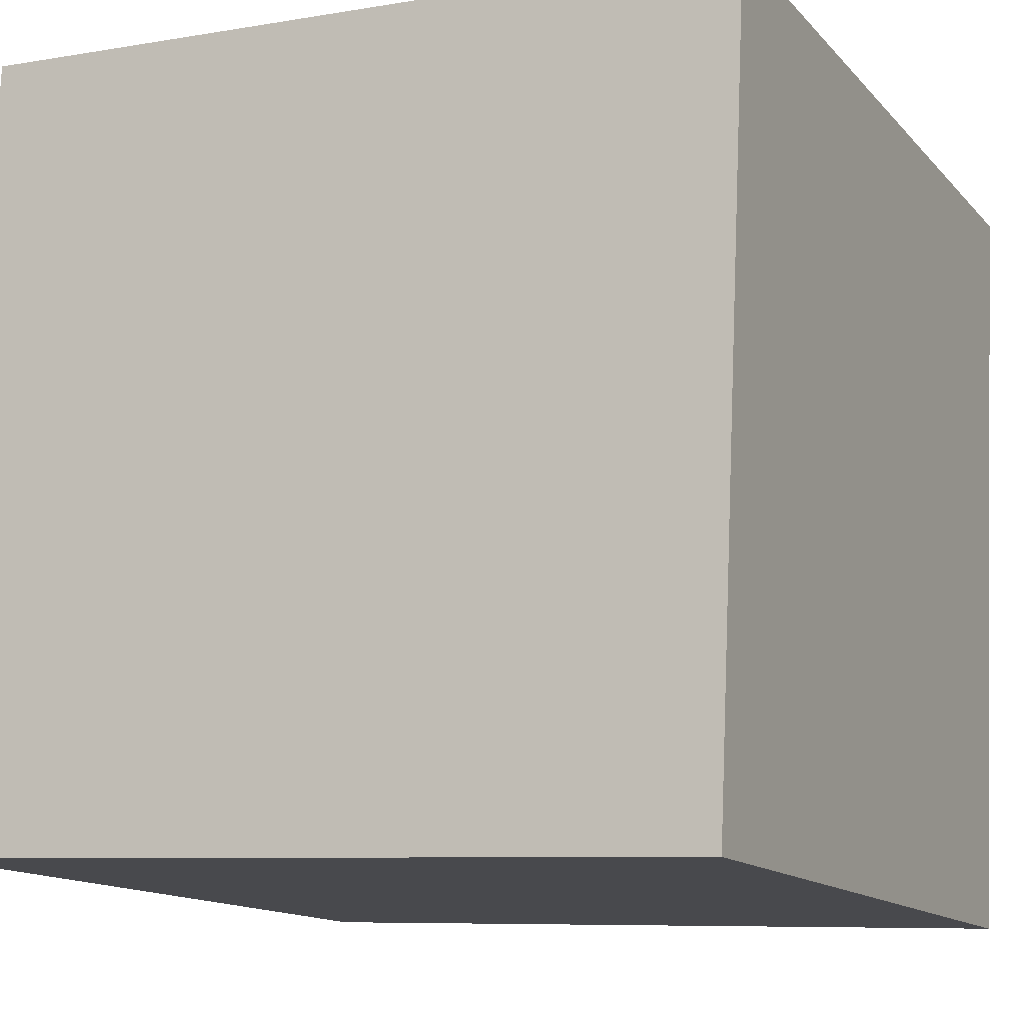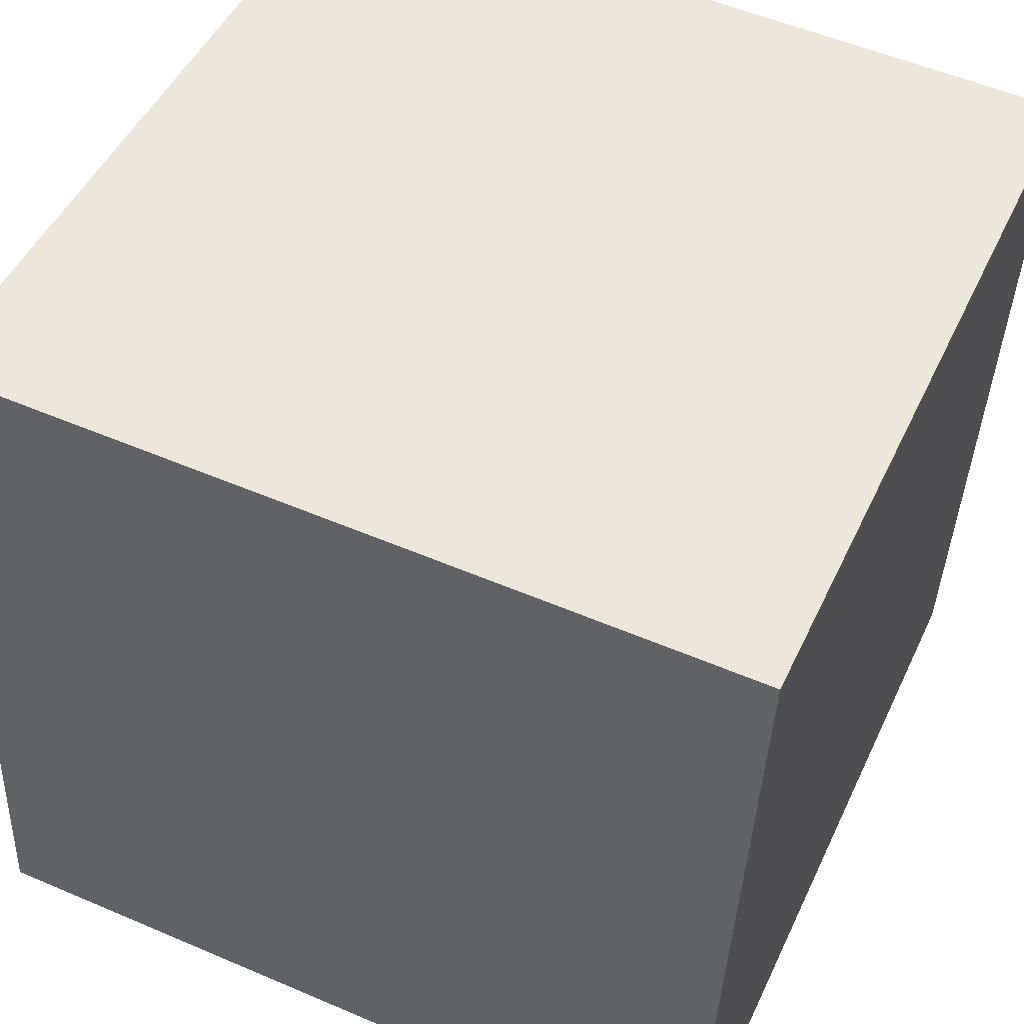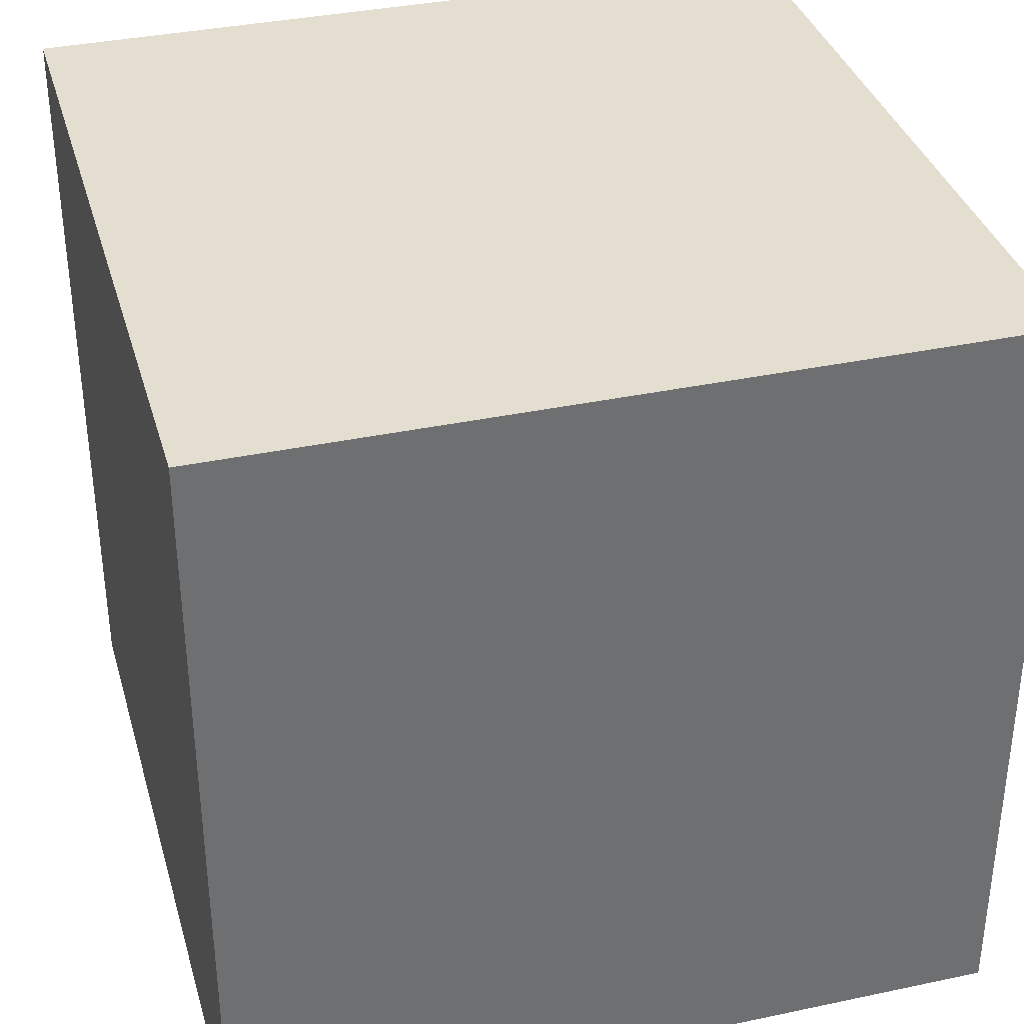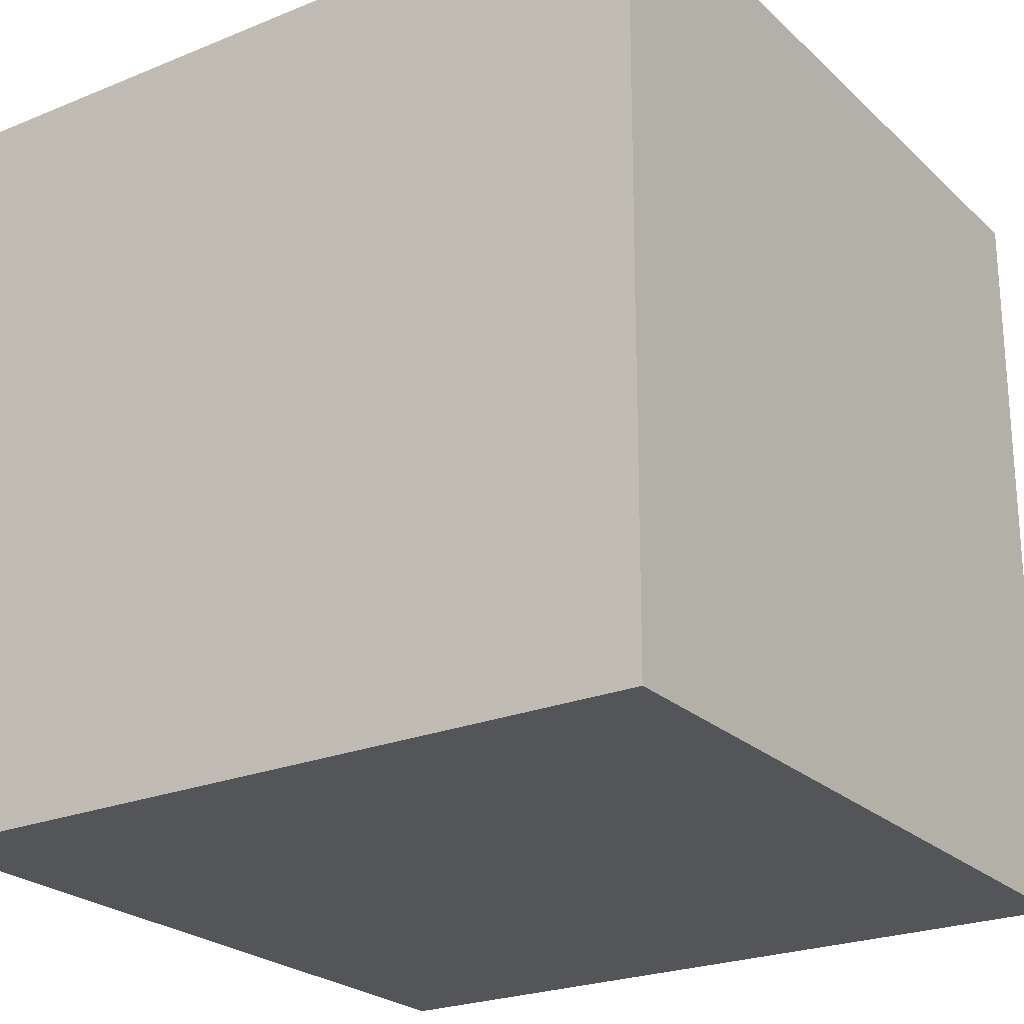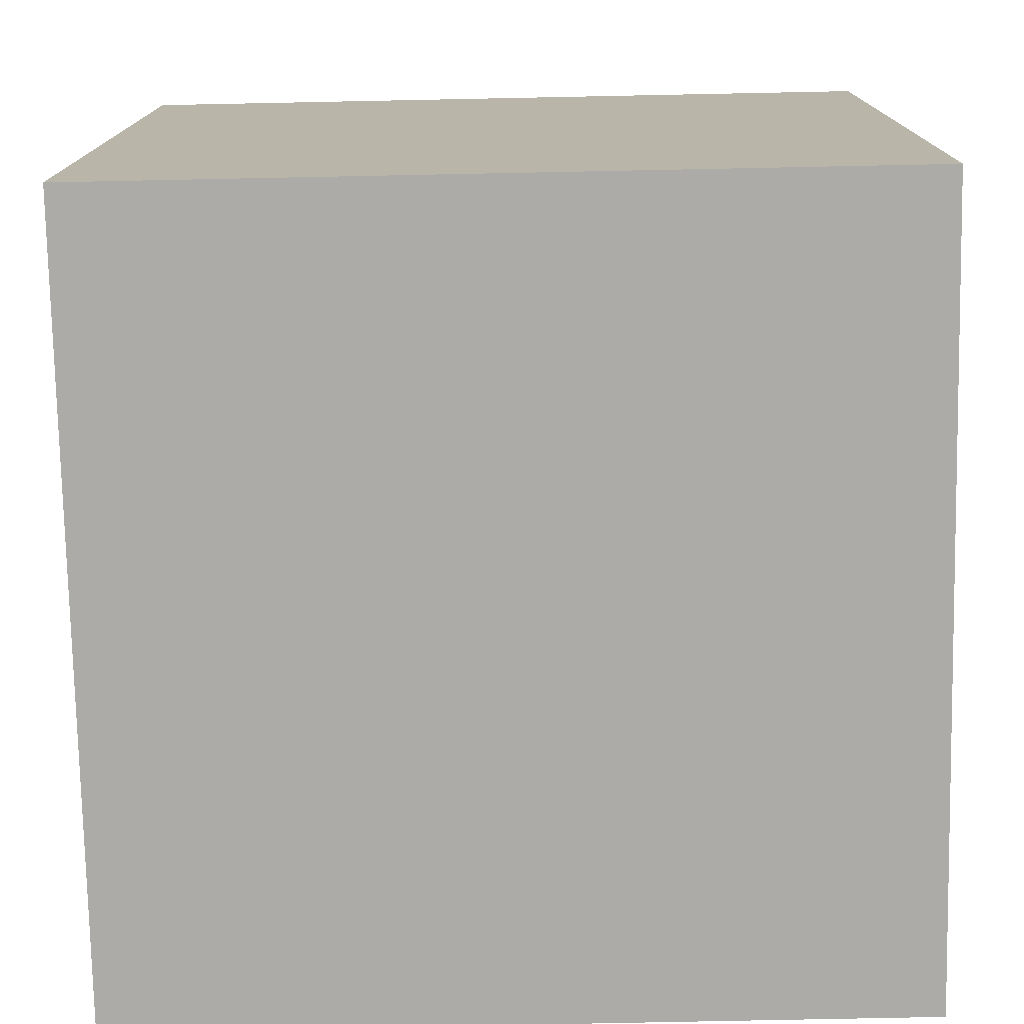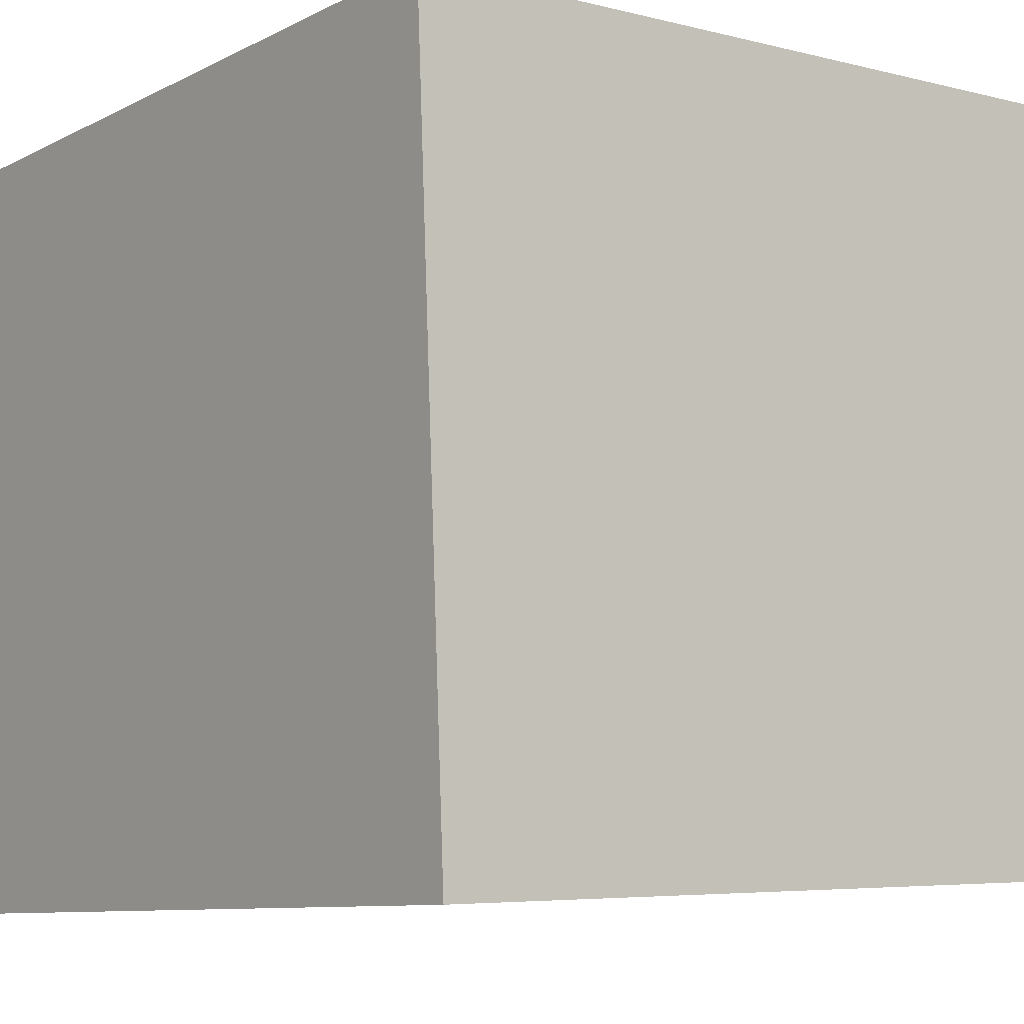
<metadata>
{"format":"obj","ext":"obj","renderer":"f3d","projection":"perspective","resolution":1024,"background":"white","views":[{"elev":-13.4,"azim":-154.4,"up":"+Z"},{"elev":48.2,"azim":-155.7,"up":"+Z"},{"elev":36.0,"azim":162.0,"up":"+Y"},{"elev":-24.2,"azim":-58.2,"up":"+Y"},{"elev":-76.2,"azim":178.7,"up":"+Y"},{"elev":-9.6,"azim":-38.0,"up":"+Z"}]}
</metadata>
<code>
v -4.522 -4.962 -11.22
v -4.952 -4.996 -1.231
v -4.523 5.038 -11.19
v -4.953 5.004 -1.197
v 5.469 -4.962 -10.79
v 5.039 -4.997 -0.8012
v 5.468 5.038 -10.76
v 5.038 5.003 -0.7667
f 2 4 1
f 5 2 1
f 1 4 3
f 3 5 1
f 2 8 4
f 6 2 5
f 6 8 2
f 4 8 3
f 7 5 3
f 3 8 7
f 7 6 5
f 8 6 7

</code>
